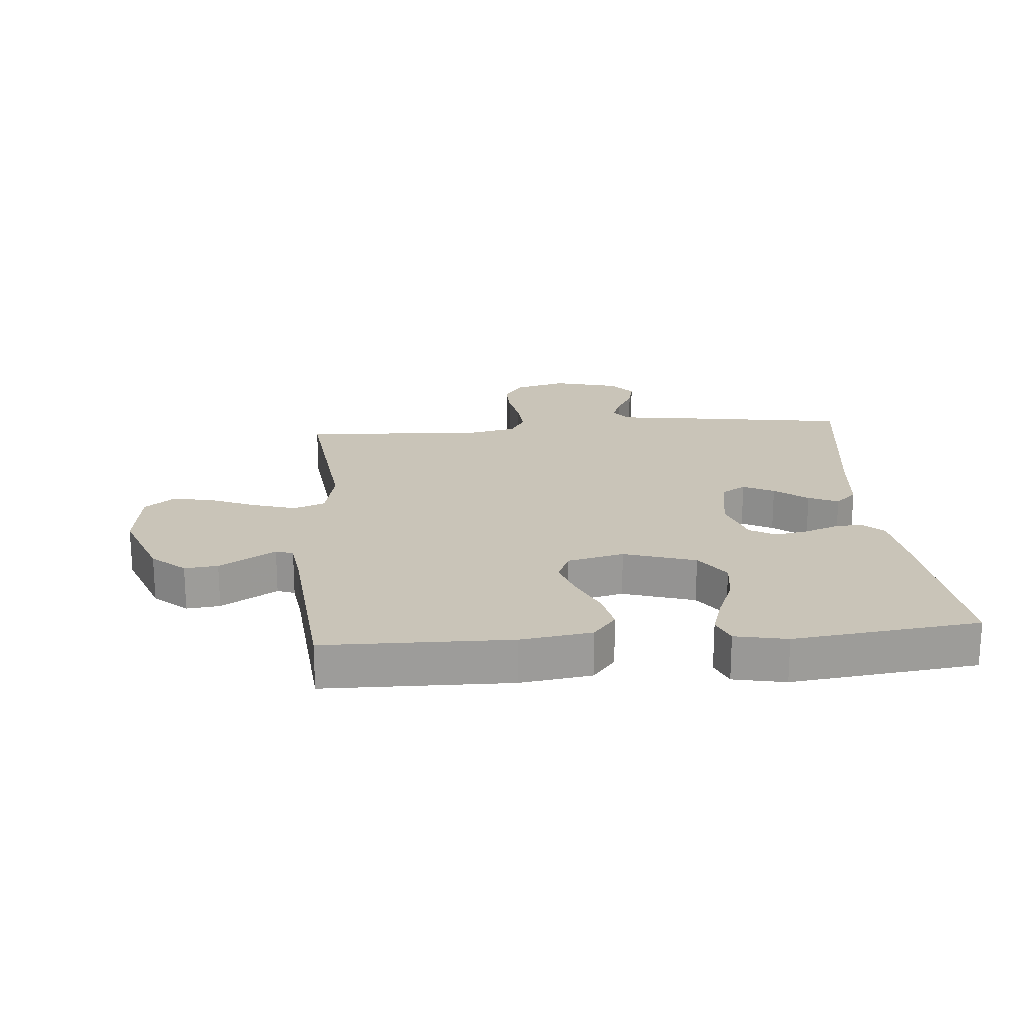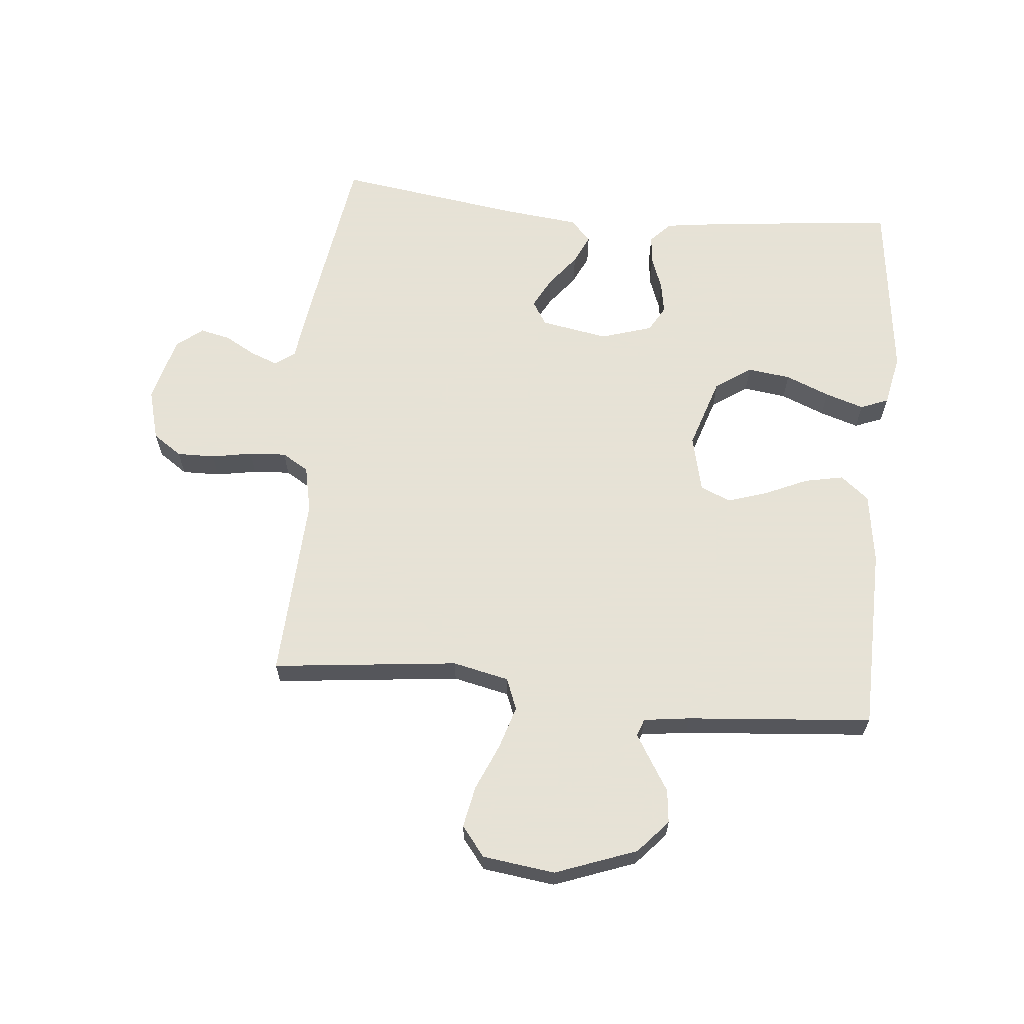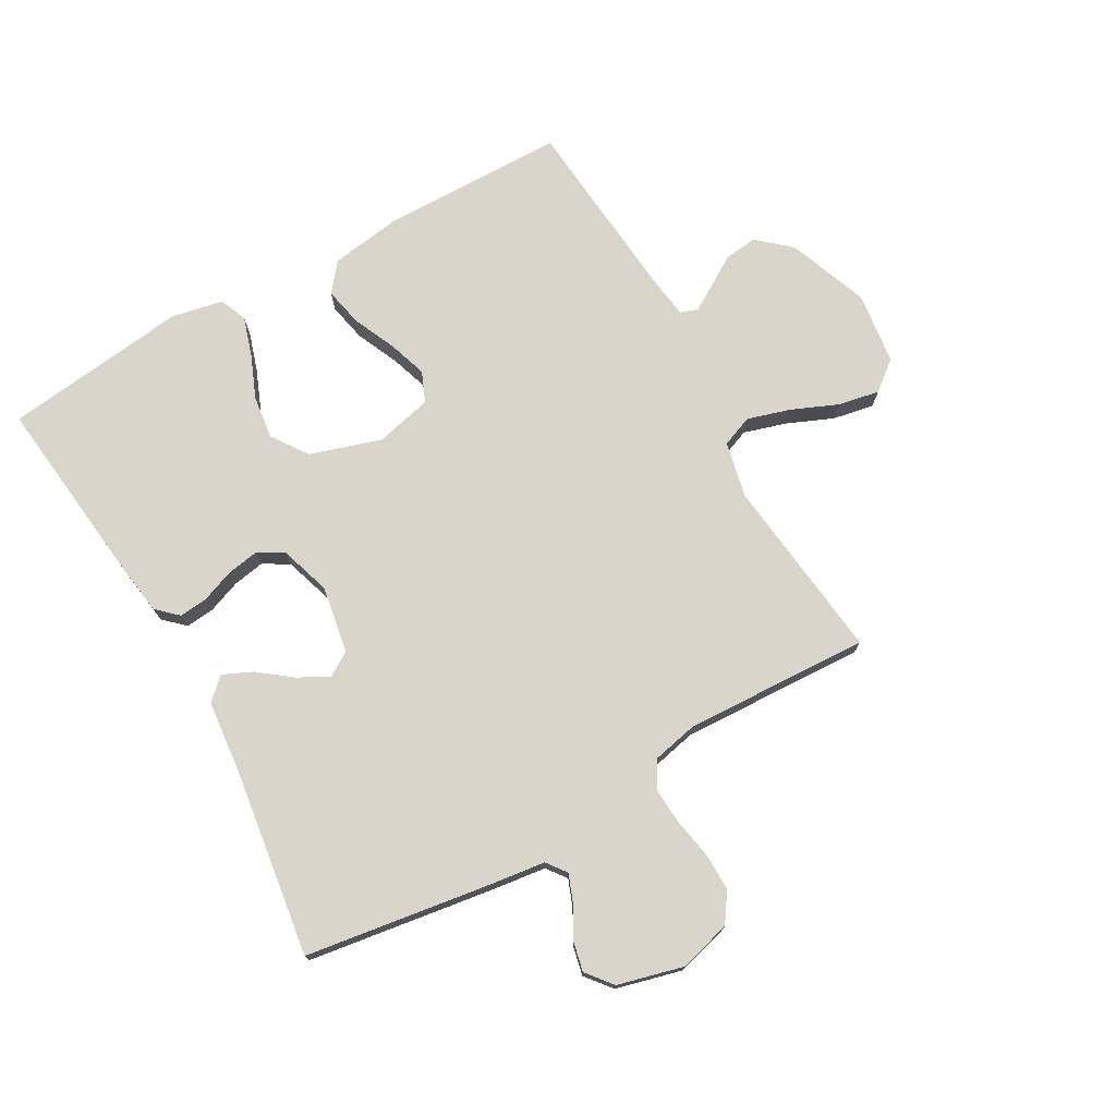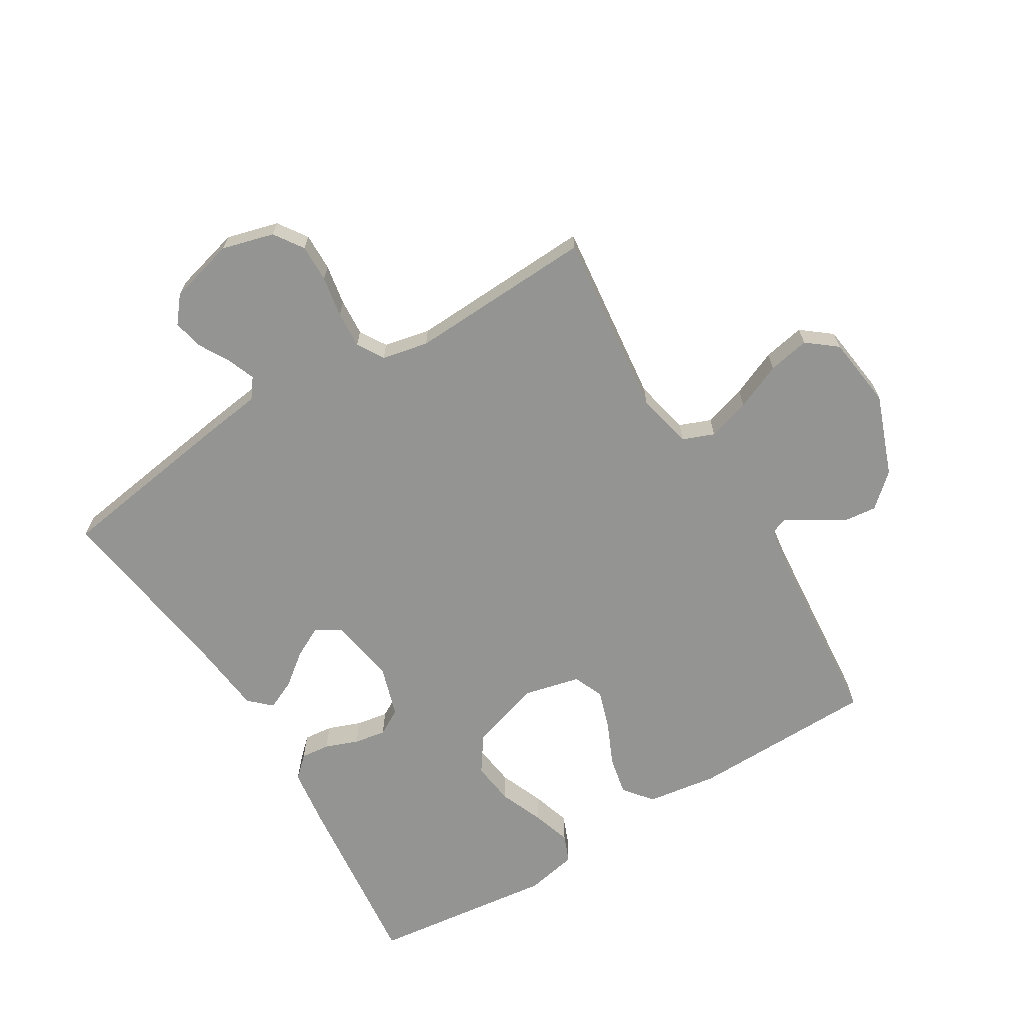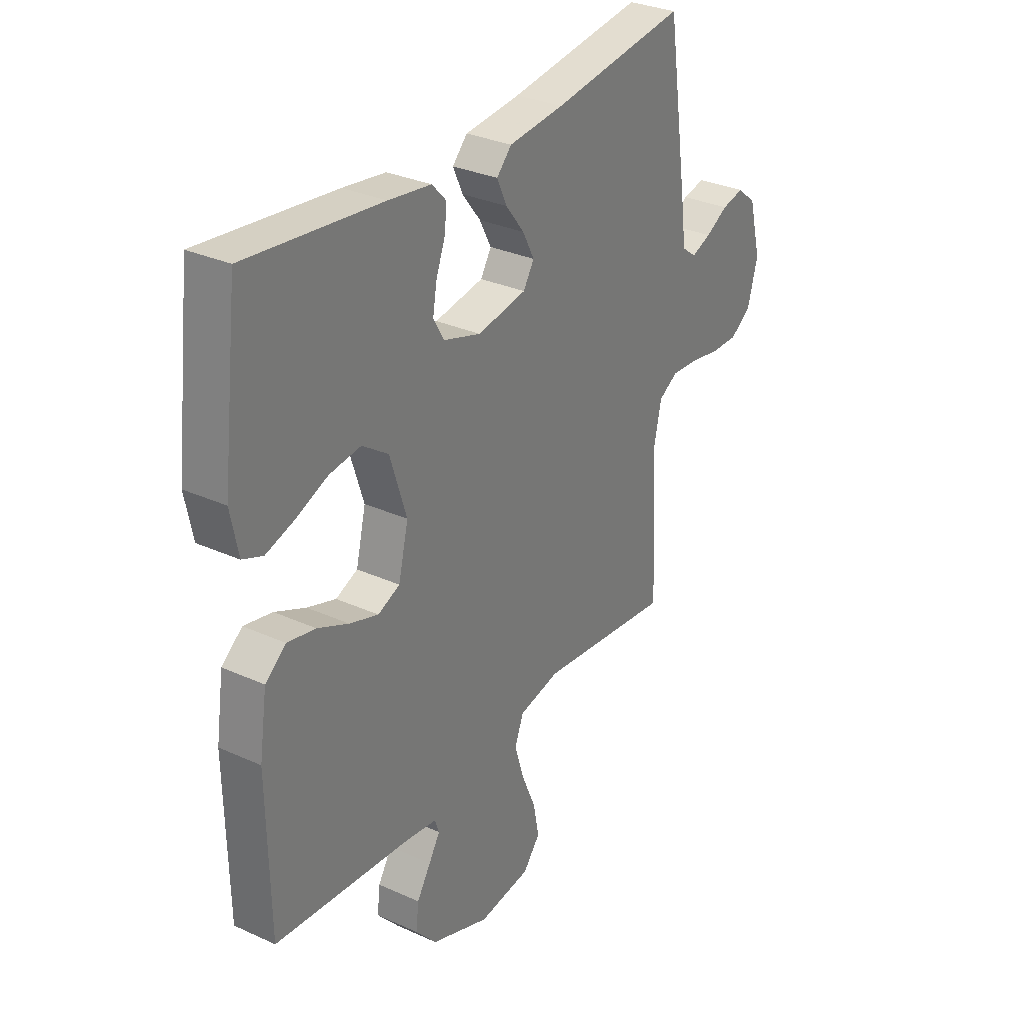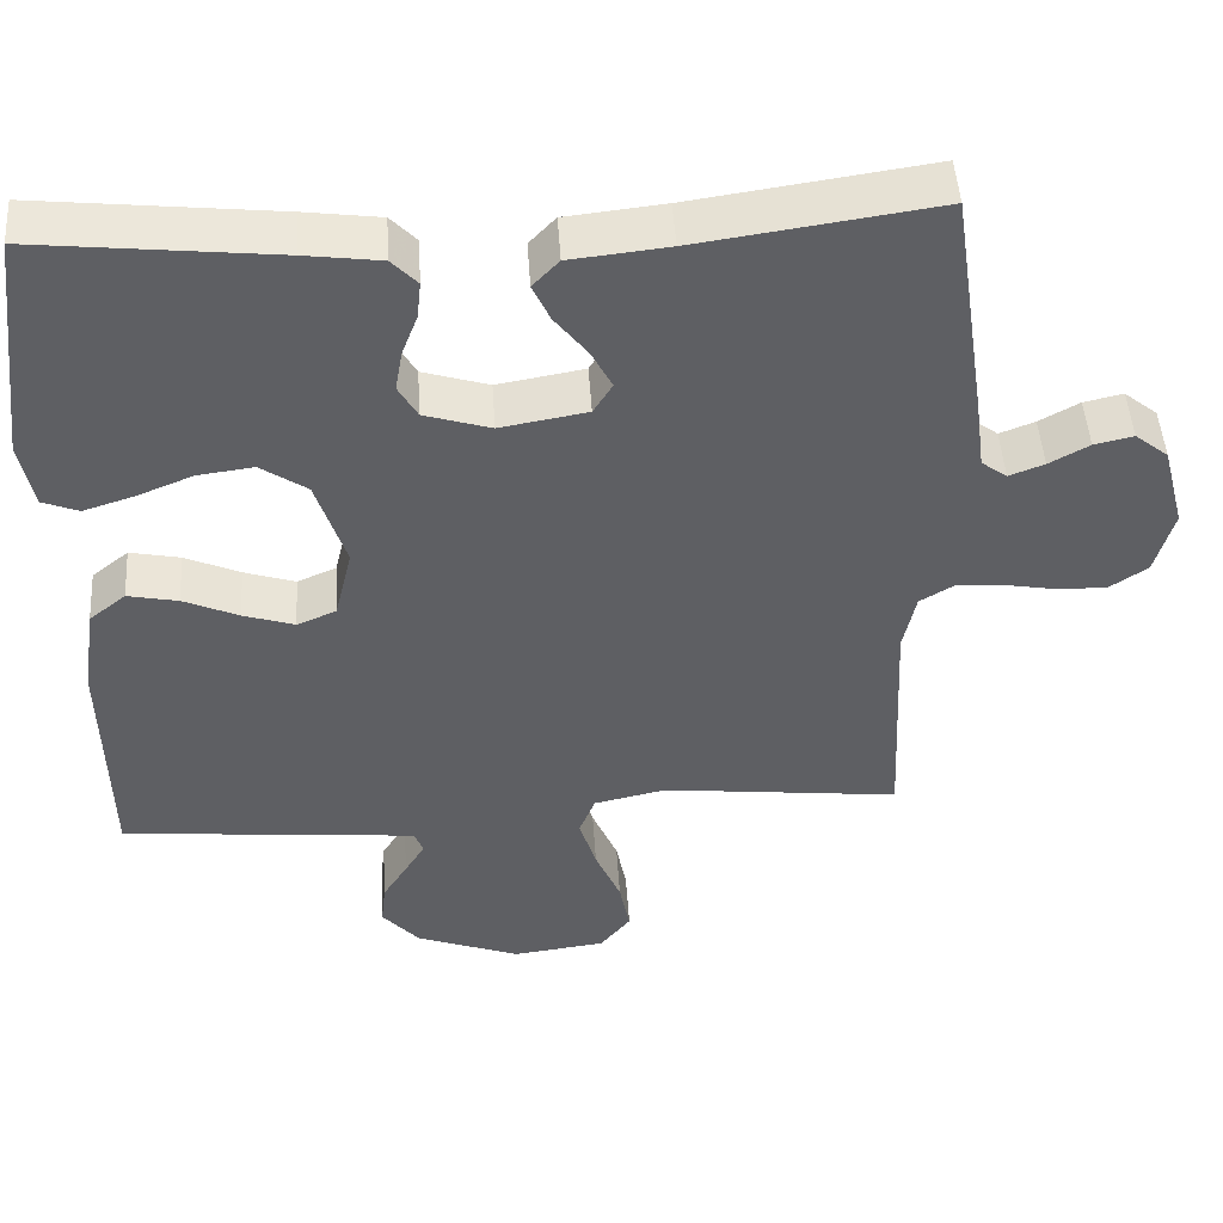
<metadata>
{"format":"obj","ext":"obj","renderer":"f3d","projection":"perspective","resolution":1024,"background":"white","views":[{"elev":20.2,"azim":-94.8,"up":"+Y"},{"elev":63.8,"azim":-174.4,"up":"+Y"},{"elev":74.6,"azim":60.4,"up":"+Y"},{"elev":-67.0,"azim":121.3,"up":"+Y"},{"elev":30.9,"azim":-56.9,"up":"+Z"},{"elev":48.1,"azim":-3.7,"up":"+Z"}]}
</metadata>
<code>
v -0.5 0.07 -0.5
v -0.505 0.07 -0.2
v -0.488 0.07 -0.085
v -0.442 0.07 -0.048
v -0.379 0.07 -0.061
v -0.31 0.07 -0.092
v -0.246 0.07 -0.113
v -0.197 0.07 -0.092
v -0.175 0.07 0
v -0.212 0.07 0.116
v -0.27 0.07 0.156
v -0.34 0.07 0.147
v -0.411 0.07 0.118
v -0.474 0.07 0.098
v -0.519 0.07 0.116
v -0.536 0.07 0.2
v -0.5 0.07 0.5
v -0.2 0.07 0.467
v -0.105 0.07 0.454
v -0.073 0.07 0.42
v -0.078 0.07 0.373
v -0.098 0.07 0.32
v -0.107 0.07 0.268
v -0.083 0.07 0.226
v 0 0.07 0.2
v 0.109 0.07 0.219
v 0.133 0.07 0.258
v 0.107 0.07 0.308
v 0.066 0.07 0.361
v 0.044 0.07 0.409
v 0.077 0.07 0.444
v 0.2 0.07 0.457
v 0.5 0.07 0.5
v 0.545 0.07 0.2
v 0.557 0.07 0.109
v 0.589 0.07 0.085
v 0.633 0.07 0.102
v 0.683 0.07 0.13
v 0.732 0.07 0.141
v 0.774 0.07 0.107
v 0.802 0.07 0
v 0.779 0.07 -0.084
v 0.732 0.07 -0.116
v 0.671 0.07 -0.115
v 0.605 0.07 -0.103
v 0.545 0.07 -0.099
v 0.502 0.07 -0.125
v 0.486 0.07 -0.2
v 0.5 0.07 -0.5
v 0.2 0.07 -0.466
v 0.109 0.07 -0.486
v 0.089 0.07 -0.537
v 0.11 0.07 -0.606
v 0.142 0.07 -0.681
v 0.155 0.07 -0.748
v 0.117 0.07 -0.796
v 0 0.07 -0.811
v -0.131 0.07 -0.762
v -0.178 0.07 -0.709
v -0.172 0.07 -0.655
v -0.141 0.07 -0.605
v -0.116 0.07 -0.564
v -0.126 0.07 -0.536
v -0.2 0.07 -0.526
v -0.5 0 -0.5
v -0.505 0 -0.2
v -0.488 0 -0.085
v -0.442 0 -0.048
v -0.379 0 -0.061
v -0.31 0 -0.092
v -0.246 0 -0.113
v -0.197 0 -0.092
v -0.175 0 0
v -0.212 0 0.116
v -0.27 0 0.156
v -0.34 0 0.147
v -0.411 0 0.118
v -0.474 0 0.098
v -0.519 0 0.116
v -0.536 0 0.2
v -0.5 0 0.5
v -0.2 0 0.467
v -0.105 0 0.454
v -0.073 0 0.42
v -0.078 0 0.373
v -0.098 0 0.32
v -0.107 0 0.268
v -0.083 0 0.226
v 0 0 0.2
v 0.109 0 0.219
v 0.133 0 0.258
v 0.107 0 0.308
v 0.066 0 0.361
v 0.044 0 0.409
v 0.077 0 0.444
v 0.2 0 0.457
v 0.5 0 0.5
v 0.545 0 0.2
v 0.557 0 0.109
v 0.589 0 0.085
v 0.633 0 0.102
v 0.683 0 0.13
v 0.732 0 0.141
v 0.774 0 0.107
v 0.802 0 0
v 0.779 0 -0.084
v 0.732 0 -0.116
v 0.671 0 -0.115
v 0.605 0 -0.103
v 0.545 0 -0.099
v 0.502 0 -0.125
v 0.486 0 -0.2
v 0.5 0 -0.5
v 0.2 0 -0.466
v 0.109 0 -0.486
v 0.089 0 -0.537
v 0.11 0 -0.606
v 0.142 0 -0.681
v 0.155 0 -0.748
v 0.117 0 -0.796
v 0 0 -0.811
v -0.131 0 -0.762
v -0.178 0 -0.709
v -0.172 0 -0.655
v -0.141 0 -0.605
v -0.116 0 -0.564
v -0.126 0 -0.536
v -0.2 0 -0.526
f 58 59 60 61
f 58 61 62
f 57 58 62
f 56 57 62 63
f 53 54 55 56
f 52 53 56 63
f 48 49 50
f 47 48 50 51
f 42 43 44 45
f 42 45 46
f 41 42 46
f 40 41 46
f 37 38 39 40
f 36 37 40 46
f 35 36 46 47
f 32 33 34 35
f 28 29 30 31
f 27 28 31 32
f 19 20 21 22
f 19 22 23
f 18 19 23
f 17 18 23
f 16 17 23 24
f 12 13 14 15
f 12 15 16 24
f 3 4 5 6
f 3 6 7
f 64 1 2 3
f 64 3 7
f 51 52 63 64
f 51 64 7 8
f 47 51 8 9
f 27 32 35 47
f 26 27 47
f 25 26 47 9
f 11 12 24 25
f 10 11 25
f 9 10 25
f 125 124 123 122
f 126 125 122
f 126 122 121
f 127 126 121 120
f 120 119 118 117
f 127 120 117 116
f 114 113 112
f 115 114 112 111
f 109 108 107 106
f 110 109 106
f 110 106 105
f 110 105 104
f 104 103 102 101
f 110 104 101 100
f 111 110 100 99
f 99 98 97 96
f 95 94 93 92
f 96 95 92 91
f 86 85 84 83
f 87 86 83
f 87 83 82
f 87 82 81
f 88 87 81 80
f 79 78 77 76
f 88 80 79 76
f 70 69 68 67
f 71 70 67
f 67 66 65 128
f 71 67 128
f 128 127 116 115
f 72 71 128 115
f 73 72 115 111
f 111 99 96 91
f 111 91 90
f 73 111 90 89
f 89 88 76 75
f 89 75 74
f 89 74 73
f 1 65 66 2
f 2 66 67 3
f 3 67 68 4
f 4 68 69 5
f 5 69 70 6
f 6 70 71 7
f 7 71 72 8
f 8 72 73 9
f 9 73 74 10
f 10 74 75 11
f 11 75 76 12
f 12 76 77 13
f 13 77 78 14
f 14 78 79 15
f 15 79 80 16
f 16 80 81 17
f 17 81 82 18
f 18 82 83 19
f 19 83 84 20
f 20 84 85 21
f 21 85 86 22
f 22 86 87 23
f 23 87 88 24
f 24 88 89 25
f 25 89 90 26
f 26 90 91 27
f 27 91 92 28
f 28 92 93 29
f 29 93 94 30
f 30 94 95 31
f 31 95 96 32
f 32 96 97 33
f 33 97 98 34
f 34 98 99 35
f 35 99 100 36
f 36 100 101 37
f 37 101 102 38
f 38 102 103 39
f 39 103 104 40
f 40 104 105 41
f 41 105 106 42
f 42 106 107 43
f 43 107 108 44
f 44 108 109 45
f 45 109 110 46
f 46 110 111 47
f 47 111 112 48
f 48 112 113 49
f 49 113 114 50
f 50 114 115 51
f 51 115 116 52
f 52 116 117 53
f 53 117 118 54
f 54 118 119 55
f 55 119 120 56
f 56 120 121 57
f 57 121 122 58
f 58 122 123 59
f 59 123 124 60
f 60 124 125 61
f 61 125 126 62
f 62 126 127 63
f 63 127 128 64
f 64 128 65 1

</code>
